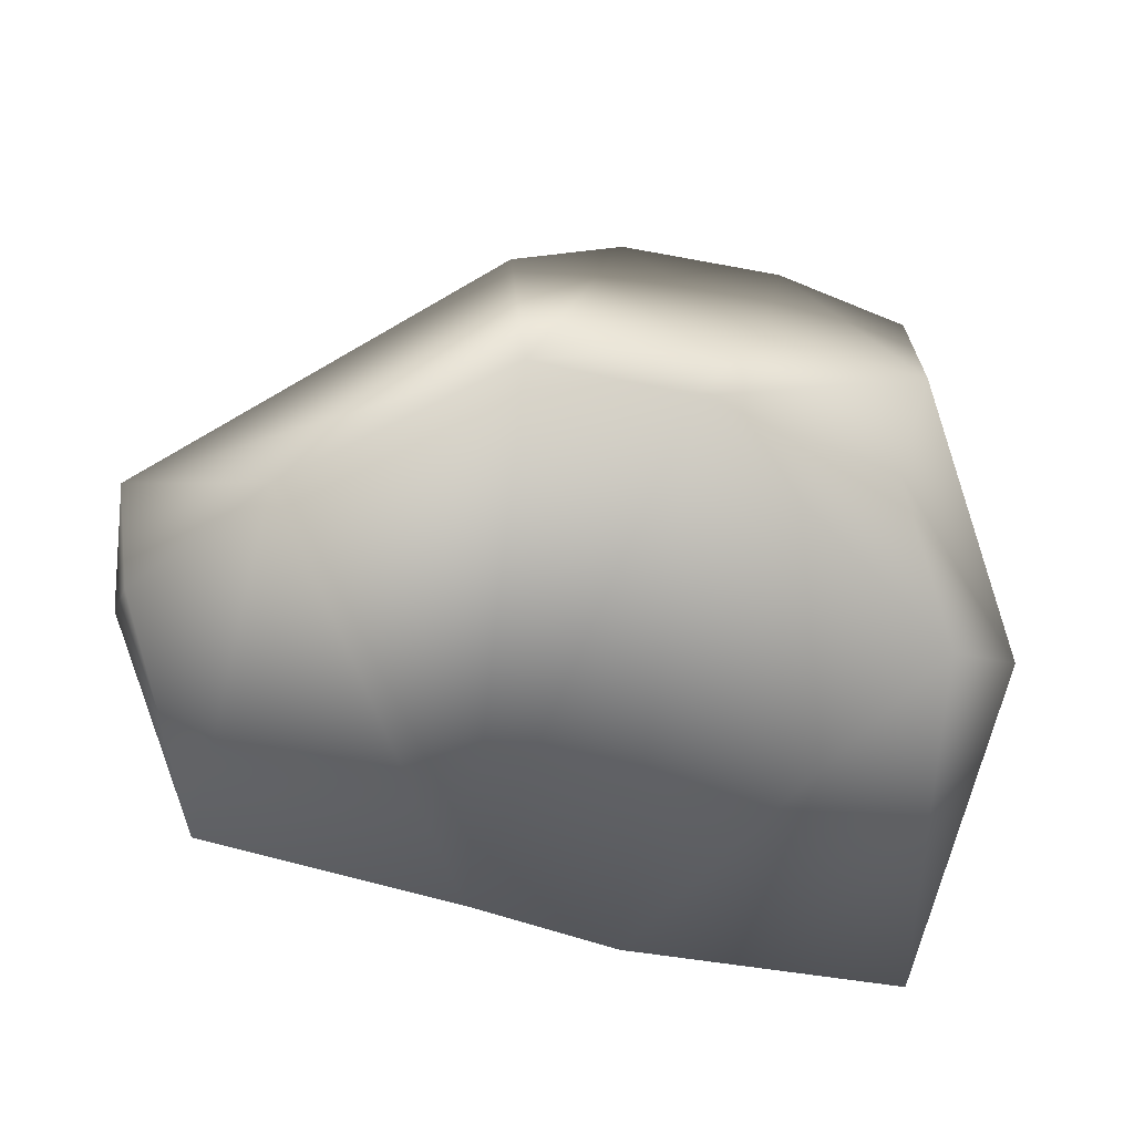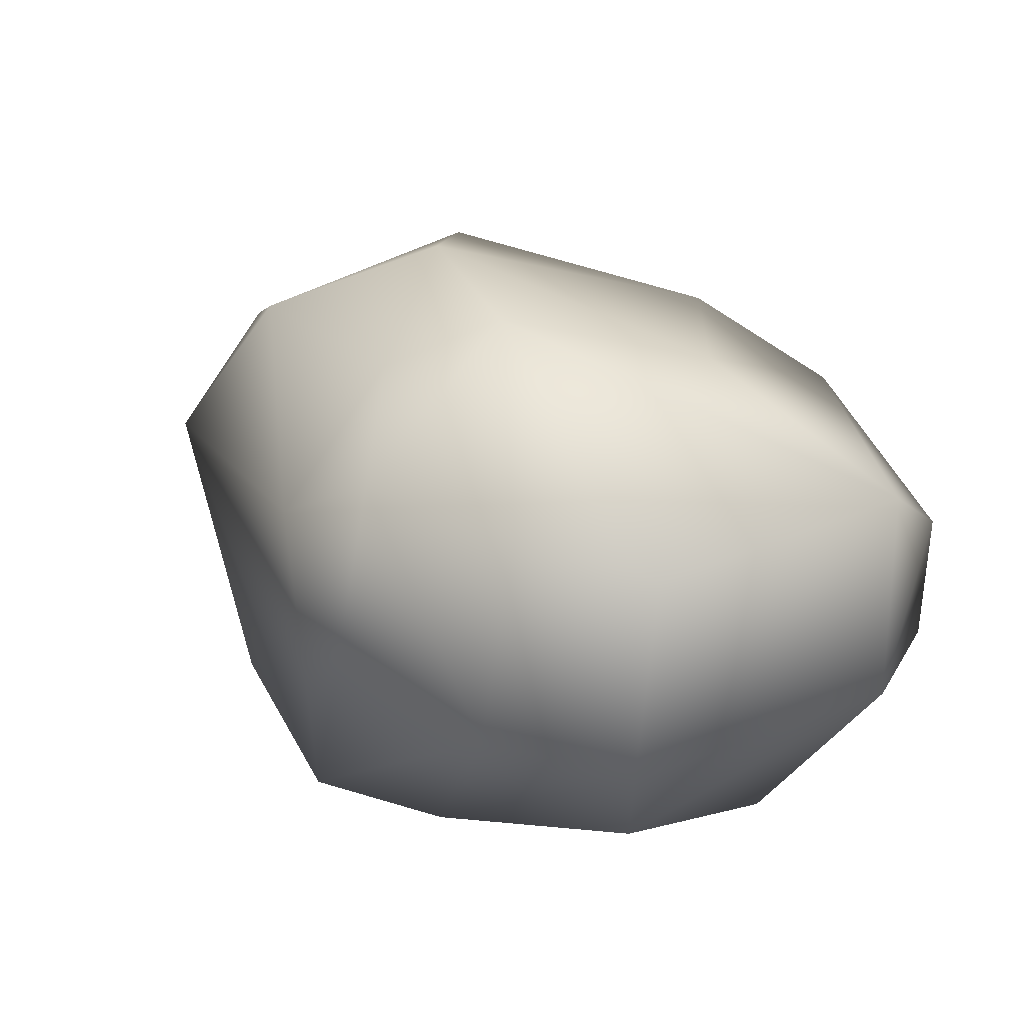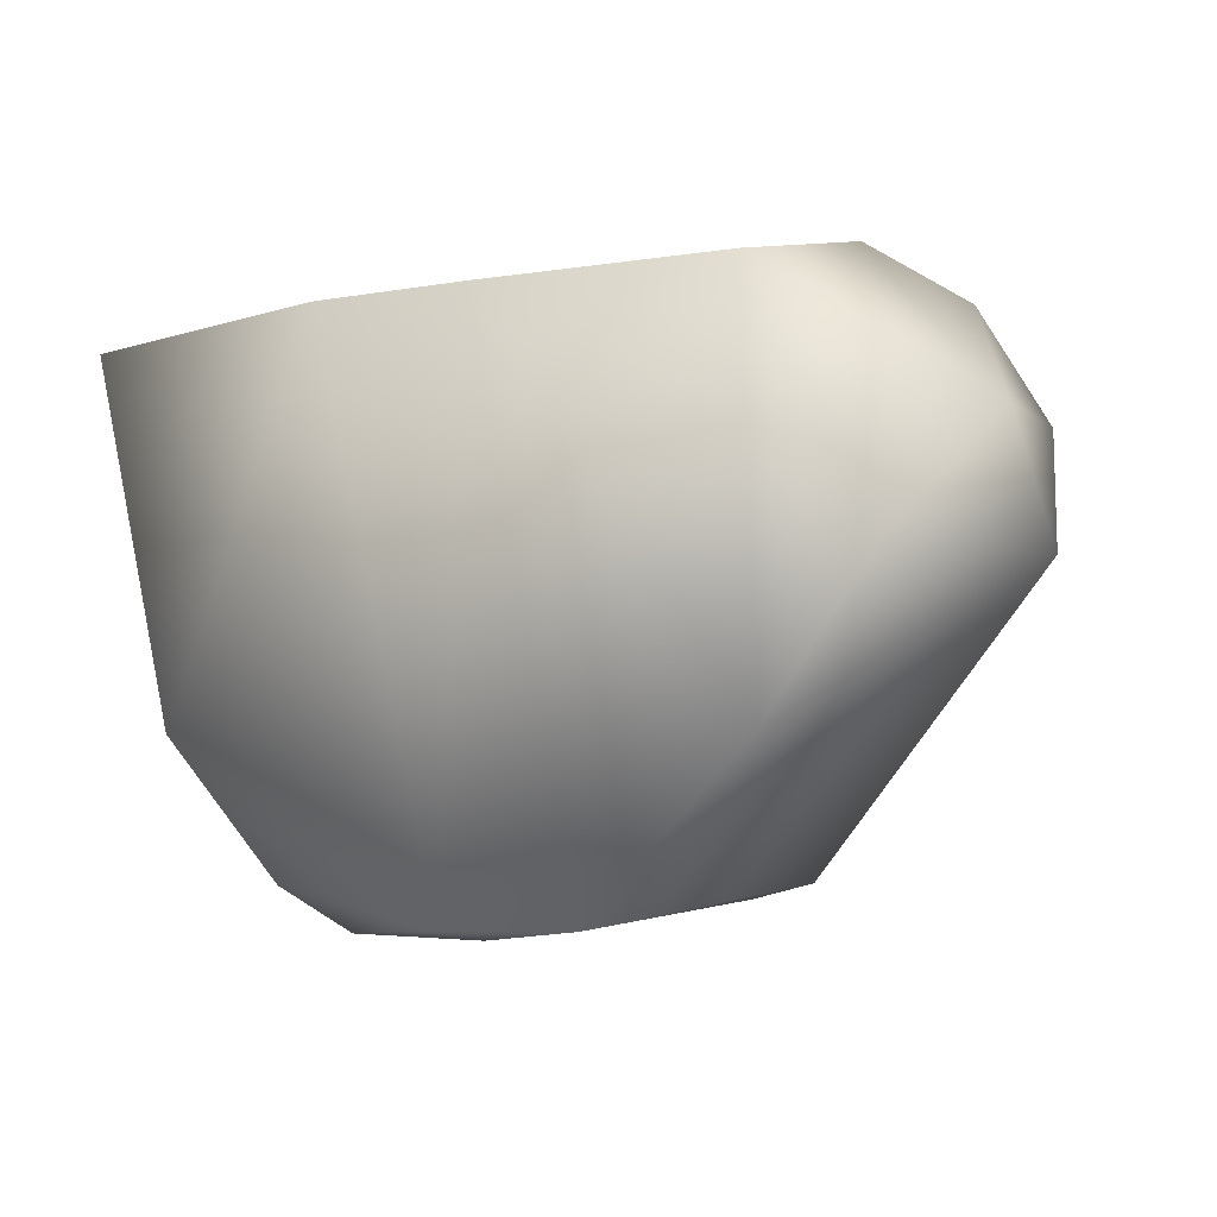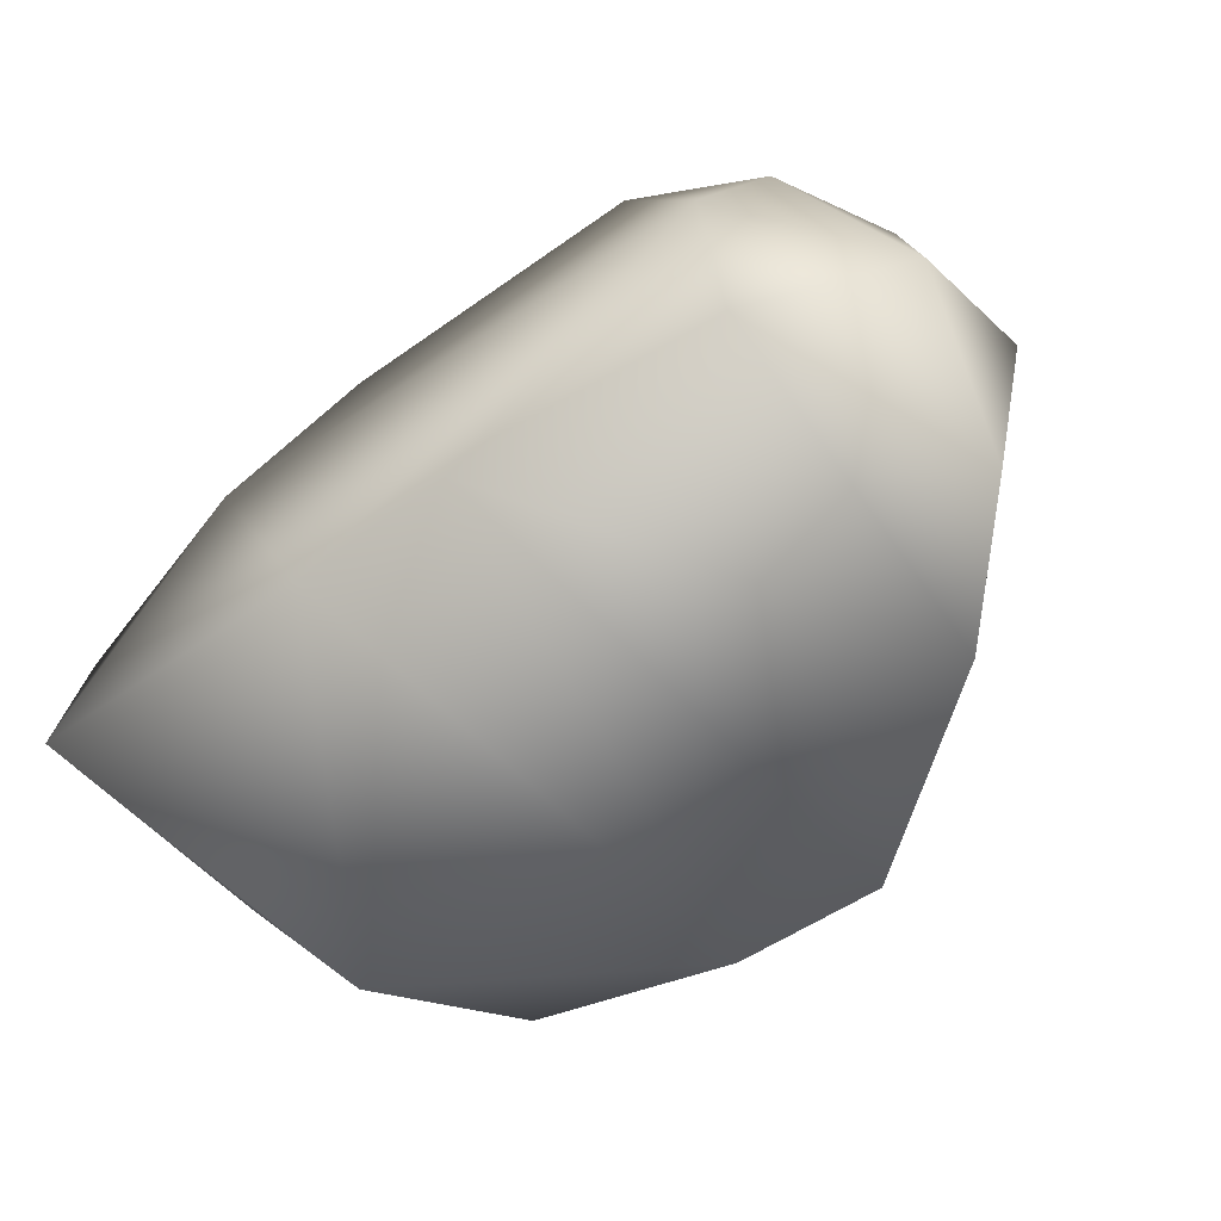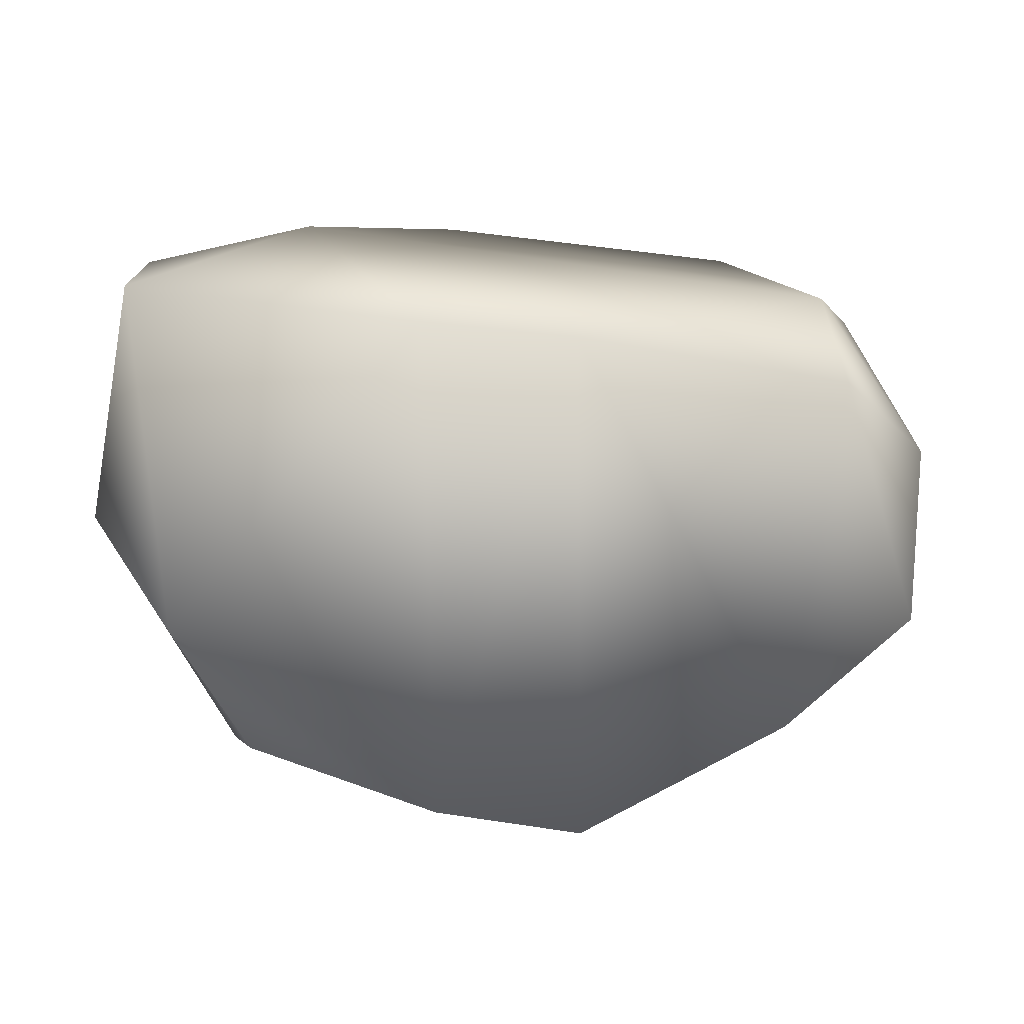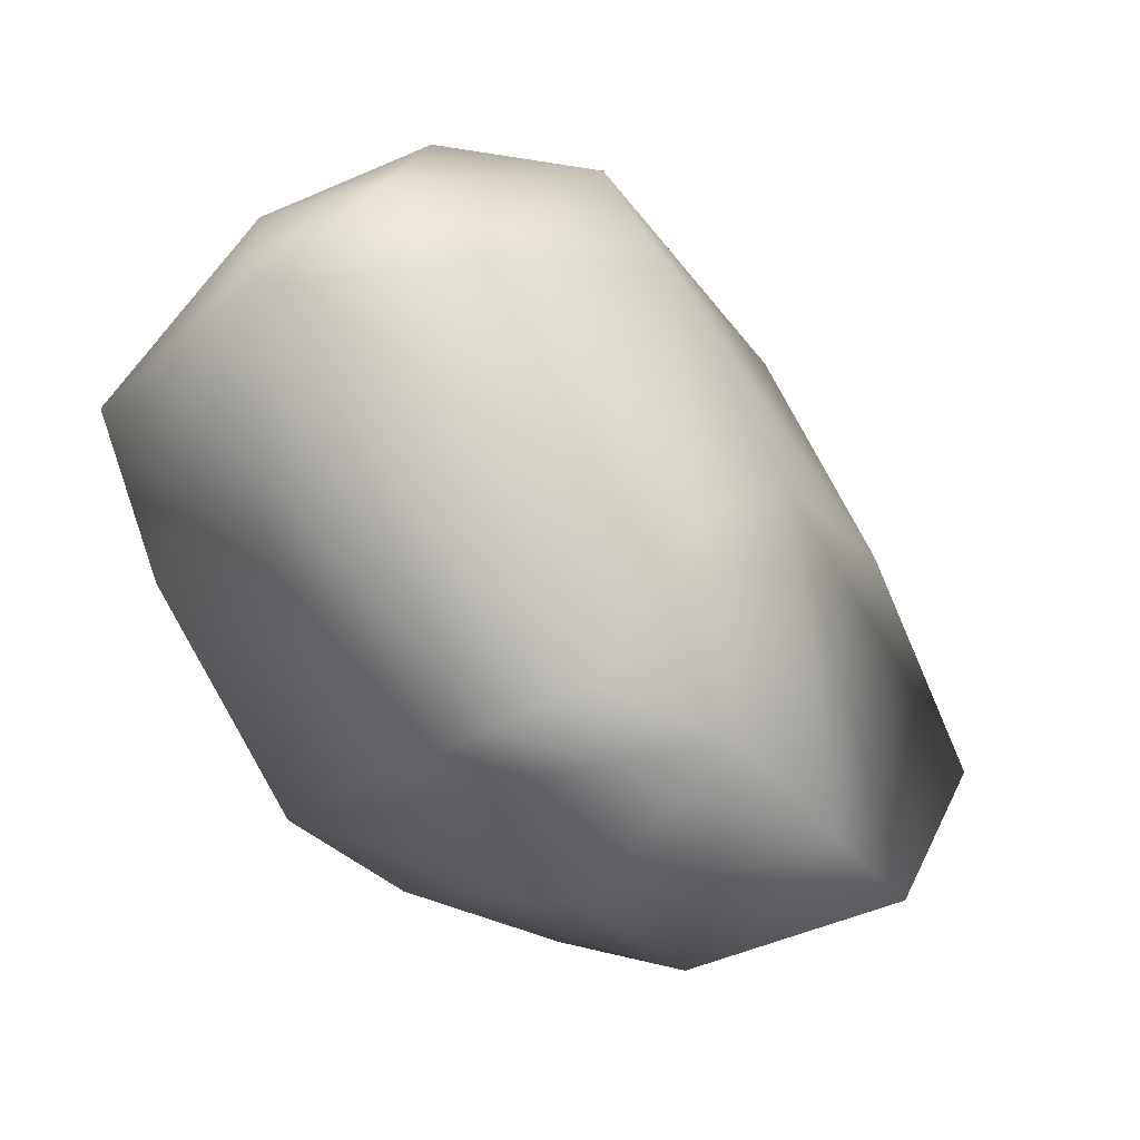
<metadata>
{"format":"obj","ext":"obj","renderer":"f3d","projection":"perspective","resolution":1024,"background":"white","views":[{"elev":-68.6,"azim":161.6,"up":"+Y"},{"elev":35.0,"azim":-157.3,"up":"+Y"},{"elev":0.7,"azim":33.4,"up":"+Z"},{"elev":-62.8,"azim":31.3,"up":"+Y"},{"elev":-69.4,"azim":-11.0,"up":"+Y"},{"elev":-35.5,"azim":125.8,"up":"+Z"}]}
</metadata>
<code>
o Rock_03_Mesh.002
v 0.1886 -0.05333 0.1652
v -0.2697 -0.03596 0.1354
v 0.1306 0.2152 0.1672
v 0.1017 0.1828 -0.1823
v -0.1693 0.2247 -0.2132
v -0.05305 0.0607 -0.2145
v 0.2207 0.1519 0.1533
v 0.07548 0.2429 -0.07961
v 0.11 0.2482 0.08278
v 0.2044 -0.06044 -0.07361
v 0.1858 0.08212 0.1837
v -0.0778 0.2332 -0.2176
v 0.2791 0.07176 0.09241
v 0.08839 -0.04826 -0.1855
v -0.2775 0.2226 -0.07025
v -0.2101 -0.04281 -0.09203
v 0.2247 0.1996 0.03133
v -0.1728 0.1657 0.1464
v -0.2709 0.07731 0.1226
v 0.2983 0.08822 0.01254
v 0.01538 -0.04857 0.1605
v -0.2822 0.05831 -0.06175
v -0.1606 0.06997 -0.2195
v 0.2678 -0.05783 0.01706
v 0.02981 0.2335 -0.2023
v -0.1454 -0.01794 -0.1798
v 0.2655 0.1577 0.08294
v -0.07082 0.2065 0.1544
v -0.01138 -0.03983 -0.1931
v 0.01394 0.2633 -0.02439
v -0.08357 -0.05874 0.1543
v -0.1255 0.2476 0.007733
f 9 17 8
f 1 11 21
f 8 17 4
f 4 14 25
f 30 12 5
f 5 12 23
f 6 29 23
f 12 6 23
f 7 27 3
f 7 13 27
f 8 4 25
f 30 8 25
f 9 8 30
f 28 9 32
f 24 10 20
f 10 24 1
f 15 19 18
f 14 10 21
f 16 26 29
f 26 16 22
f 4 20 14
f 15 22 19
f 15 30 5
f 5 23 15
f 3 11 7
f 3 28 11
f 17 27 20
f 27 17 3
f 10 14 20
f 11 1 13
f 28 18 11
f 28 32 18
f 18 2 31
f 2 16 31
f 29 31 16
f 25 14 6
f 20 13 24
f 17 20 4
f 24 13 1
f 10 1 21
f 30 25 12
f 12 25 6
f 19 22 2
f 18 19 2
f 7 11 13
f 27 13 20
f 18 32 15
f 11 18 31
f 14 29 6
f 21 29 14
f 3 17 9
f 28 3 9
f 29 26 23
f 23 26 22
f 23 22 15
f 22 16 2
f 11 31 21
f 29 21 31
f 32 30 15
f 9 30 32

</code>
